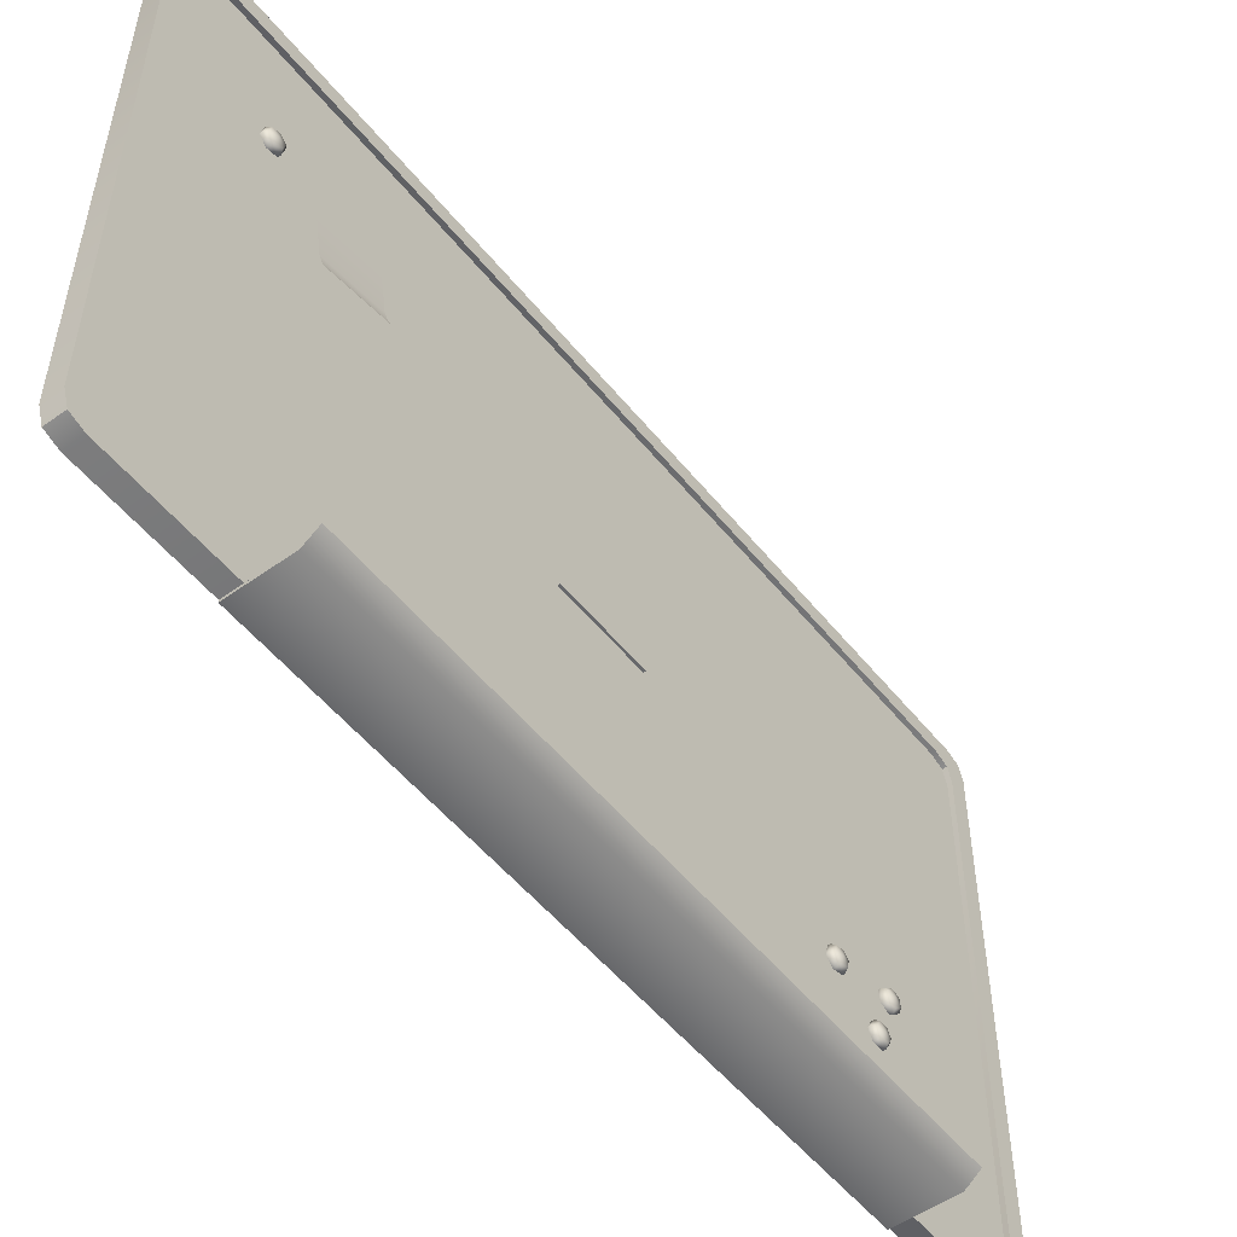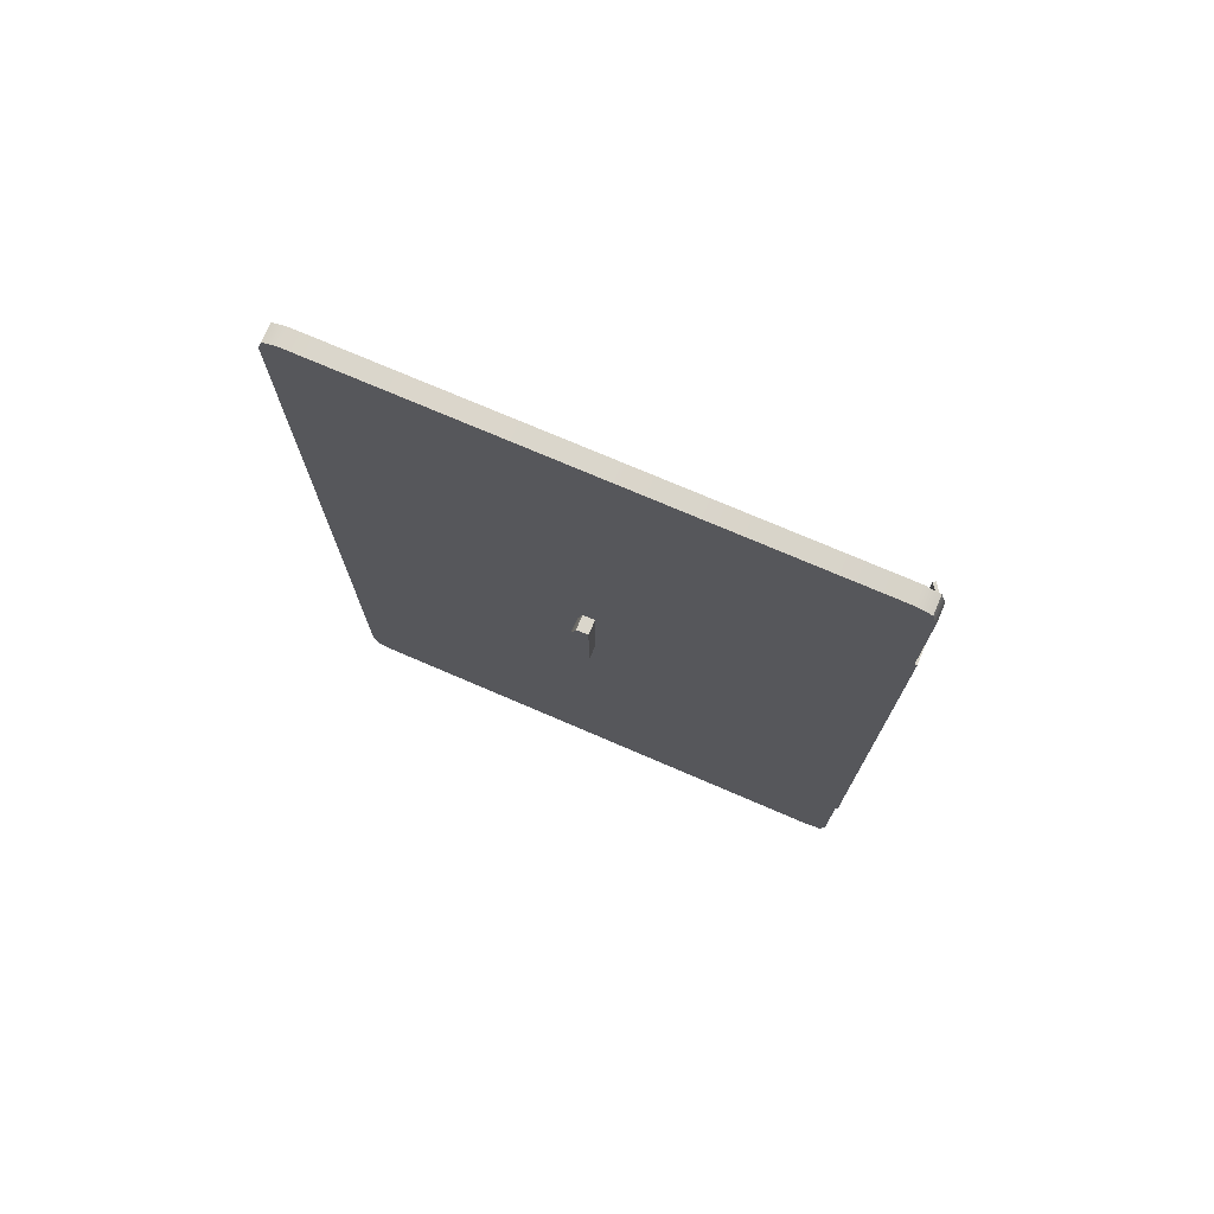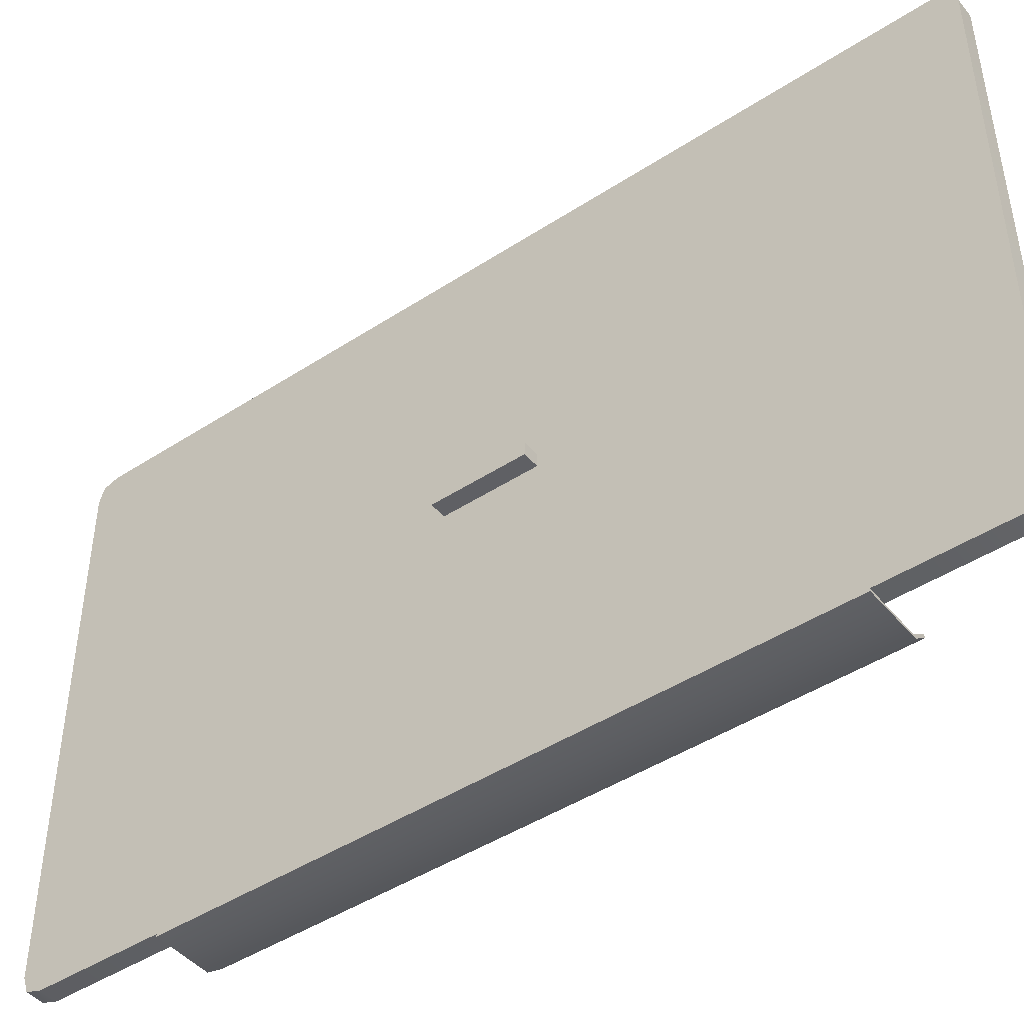
<metadata>
{"format":"obj","ext":"obj","renderer":"f3d","projection":"perspective","resolution":1024,"background":"white","views":[{"elev":-52.4,"azim":37.7,"up":"+Y"},{"elev":74.0,"azim":-66.7,"up":"+Z"},{"elev":-45.2,"azim":-53.0,"up":"+Y"}]}
</metadata>
<code>
o SM_Brush.001
v 0.0175 -0 0.05
v -0.0175 0 -0.05
v 0.0175 -0 -0.05
v -0.0175 0 0.05
v -0.0175 0.02066 0.0266
v 0.0175 0.01403 0.05
v 0.0175 0.02066 0.0266
v -0.0175 0.01403 0.05
v 0.0175 0.02066 -0.0266
v 0.0175 0.02281 -0
v 0.0175 0.01403 -0.05
v -0.0175 0.01403 -0.05
v -0.0175 0.02281 -0
v -0.0175 0.02066 -0.0266
f 1 2 3
f 2 1 4
f 5 6 7
f 6 5 8
f 3 9 10
f 11 2 12
f 2 11 3
f 4 5 13
f 6 8 4
f 6 4 1
f 12 14 11
f 14 9 11
f 3 11 9
f 4 8 5
f 13 7 10
f 7 13 5
f 14 13 9
f 13 10 9
f 7 6 1
f 14 12 2
f 13 14 2
f 13 2 4
f 10 7 1
f 10 1 3
o SM_MagnetA.001
v 0.006519 -0.00583 0.006948
v 0.007907 -0 -0
v 0.006519 0.003102 0.008523
v 0.006519 -0.008932 -0.001575
v 0.00652 -0.003102 -0.008523
v 0.00652 0.00583 -0.006948
v 0.00652 0.008932 0.001575
v 0.002951 0.004132 0.01135
v 0.002951 -0.007766 0.009255
v 0.002951 -0.0119 -0.002098
v 0.002951 -0.004132 -0.01135
v 0.002951 0.007766 -0.009255
v 0.002951 0.0119 0.002098
v 0 0.004132 0.01135
v -0 -0.007766 0.009255
v -0 -0.0119 -0.002098
v 0 -0.004132 -0.01135
v 0 0.007766 -0.009255
v 0 0.0119 0.002098
f 15 16 17
f 18 19 16
f 16 20 21
f 16 19 20
f 17 22 23
f 23 15 17
f 23 24 18
f 18 15 23
f 24 25 19
f 19 18 24
f 25 26 20
f 20 19 25
f 20 26 27
f 27 21 20
f 21 27 22
f 22 17 21
f 28 29 23
f 23 22 28
f 29 30 24
f 24 23 29
f 30 31 25
f 25 24 30
f 31 32 26
f 26 25 31
f 32 33 27
f 27 26 32
f 33 28 22
f 22 27 33
f 31 30 29
f 29 28 33
f 31 29 33
f 31 33 32
f 21 17 16
f 16 15 18
o SM_MagnetB.001
v 0.00652 -0.008761 0.002347
v 0.007907 -0 0
v 0.00652 -0.002347 0.008761
v 0.00652 -0.006413 -0.006413
v 0.00652 0.002347 -0.008761
v 0.00652 0.008761 -0.002347
v 0.00652 0.006413 0.006413
v 0.002952 -0.003127 0.01167
v 0.002952 -0.01167 0.003127
v 0.002952 -0.008543 -0.008543
v 0.002952 0.003127 -0.01167
v 0.002952 0.01167 -0.003127
v 0.002952 0.008543 0.008543
v 0 -0.003127 0.01167
v 0 -0.01167 0.003127
v 0 -0.008543 -0.008543
v 0 0.003127 -0.01167
v 1e-06 0.01167 -0.003127
v 1e-06 0.008543 0.008543
f 34 35 36
f 37 38 35
f 35 39 40
f 35 38 39
f 36 41 42
f 42 34 36
f 42 43 37
f 37 34 42
f 43 44 38
f 38 37 43
f 44 45 39
f 39 38 44
f 39 45 46
f 46 40 39
f 40 46 41
f 41 36 40
f 47 48 42
f 42 41 47
f 48 49 43
f 43 42 48
f 49 50 44
f 44 43 49
f 50 51 45
f 45 44 50
f 51 52 46
f 46 45 51
f 52 47 41
f 41 46 52
f 50 49 48
f 48 47 52
f 50 48 52
f 50 52 51
f 40 36 35
f 35 34 37
o SM_MagnetC.001
v 0.00652 -0.007855 -0.004535
v 0.007907 0 0
v 0.00652 -0.007855 0.004535
v 0.00652 -0 -0.00907
v 0.00652 0.007855 -0.004535
v 0.00652 0.007855 0.004535
v 0.00652 -0 0.00907
v 0.002952 -0.01046 0.006041
v 0.002952 -0.01046 -0.006041
v 0.002952 0 -0.01208
v 0.002952 0.01046 -0.006041
v 0.002952 0.01046 0.006041
v 0.002952 0 0.01208
v 0 -0.01046 0.006041
v 0 -0.01046 -0.006041
v 0 -0 -0.01208
v 0 0.01046 -0.006041
v 1e-06 0.01046 0.006041
v 1e-06 -0 0.01208
f 53 54 55
f 56 57 54
f 54 58 59
f 54 57 58
f 55 60 61
f 61 53 55
f 61 62 56
f 56 53 61
f 62 63 57
f 57 56 62
f 63 64 58
f 58 57 63
f 58 64 65
f 65 59 58
f 59 65 60
f 60 55 59
f 66 67 61
f 61 60 66
f 67 68 62
f 62 61 67
f 68 69 63
f 63 62 68
f 69 70 64
f 64 63 69
f 70 71 65
f 65 64 70
f 71 66 60
f 60 65 71
f 69 68 67
f 67 66 71
f 69 67 71
f 69 71 70
f 59 55 54
f 54 53 56
o SM_MagnetD.001
v 0.006519 -0.008761 0.002347
v 0.007907 -0 0
v 0.00652 -0.002347 0.008761
v 0.00652 -0.006413 -0.006413
v 0.00652 0.002347 -0.008761
v 0.00652 0.008761 -0.002347
v 0.00652 0.006413 0.006413
v 0.002951 -0.003127 0.01167
v 0.002951 -0.01167 0.003127
v 0.002951 -0.008543 -0.008543
v 0.002951 0.003127 -0.01167
v 0.002951 0.01167 -0.003127
v 0.002951 0.008543 0.008543
v 0 -0.003127 0.01167
v -0 -0.01167 0.003127
v 0 -0.008543 -0.008543
v 0 0.003127 -0.01167
v 0 0.01167 -0.003127
v 0 0.008543 0.008543
f 72 73 74
f 75 76 73
f 73 77 78
f 73 76 77
f 74 79 80
f 80 72 74
f 80 81 75
f 75 72 80
f 81 82 76
f 76 75 81
f 82 83 77
f 77 76 82
f 77 83 84
f 84 78 77
f 78 84 79
f 79 74 78
f 85 86 80
f 80 79 85
f 86 87 81
f 81 80 86
f 87 88 82
f 82 81 87
f 88 89 83
f 83 82 88
f 89 90 84
f 84 83 89
f 90 85 79
f 79 84 90
f 88 87 86
f 86 85 90
f 88 86 90
f 88 90 89
f 78 74 73
f 73 72 75
o SM_Sticker.001
v 0.000326 -0.01693 0.03256
v 0.000326 0.03966 -0.02855
v 0.000326 0.02751 0.04039
v 0.000326 -0.004773 -0.03638
v 0.002444 -0.02827 0.03055
v 0.007875 -0.02751 -0.04039
v 0.002444 -0.01611 -0.03838
v 0.007875 -0.03966 0.02855
f 91 92 93
f 92 91 94
f 95 96 97
f 96 95 98
f 91 97 94
f 97 91 95
o SM_Whiteboard.001
v 0.02 -0.3112 -0.4778
v 0.02 -0.3112 0.4778
v 0 -0.3112 0.4778
v 0 -0.3112 -0.4778
v 3e-06 0.3138 0.4778
v 0.02 0.3138 0.4778
v 0.02 0.3138 -0.4778
v 3e-06 0.3138 -0.4778
v 0.015 0.2938 0.4578
v 0.015 0.2882 0.4744
v 0.015 0.2716 0.48
v 0.015 -0.269 0.48
v 0.015 -0.2856 0.4744
v 0.015 -0.2912 0.4578
v 0.015 -0.2912 -0.4578
v 0.015 -0.2856 -0.4744
v 0.015 -0.269 -0.48
v 0.015 0.2716 -0.48
v 0.015 0.2882 -0.4744
v 0.015 0.2938 -0.4578
v 0.02 0.2916 -0.5
v 0.02 -0.289 -0.5
v 0 -0.289 -0.5
v 3e-06 0.2916 -0.5
v 3e-06 0.3082 -0.4944
v 0 -0.3056 -0.4944
v 0 -0.3056 0.4944
v 0 -0.289 0.5
v 3e-06 0.2916 0.5
v 3e-06 0.3082 0.4944
v 0.02 -0.289 0.5
v 0.02 0.2916 0.5
v 0.02 -0.2912 0.4578
v 0.02 -0.2912 -0.4578
v 0.02 -0.269 -0.48
v 0.02 0.2716 -0.48
v 0.02 0.2938 -0.4578
v 0.02 0.2938 0.4578
v 0.02 0.2716 0.48
v 0.02 -0.269 0.48
v 0.02 -0.3056 0.4944
v 0.02 -0.3056 -0.4944
v 0.02 0.3082 -0.4944
v 0.02 0.3082 0.4944
v 0.02 -0.2856 -0.4744
v 0.02 -0.2856 0.4744
v 0.02 0.2882 -0.4744
v 0.02 0.2882 0.4744
v -0 -0.3112 -0.3443
v -0 -0.3138 -0.3443
v -0 -0.3138 0.3443
v -0 -0.3112 0.3443
v 0.07743 -0.2986 -0.3443
v 0.07743 -0.2986 0.3443
v 0.07949 -0.3013 0.3443
v 0.07949 -0.3013 -0.3443
v 0.06329 -0.3138 -0.3443
v 0.06329 -0.3138 0.3443
v 0.06122 -0.3112 -0.3443
v 0.06122 -0.3112 0.3443
f 99 100 101
f 101 102 99
f 103 104 105
f 105 106 103
f 107 108 109
f 109 110 111
f 111 112 113
f 109 111 113
f 113 114 115
f 115 116 117
f 113 115 117
f 109 113 117
f 107 109 117
f 107 117 118
f 119 120 121
f 121 122 119
f 106 123 122
f 122 121 124
f 124 102 101
f 122 124 101
f 101 125 126
f 126 127 128
f 101 126 128
f 122 101 128
f 106 122 128
f 106 128 103
f 127 126 129
f 129 130 127
f 131 100 99
f 99 132 131
f 133 120 119
f 119 134 133
f 135 105 104
f 104 136 135
f 137 130 129
f 129 138 137
f 112 131 132
f 132 113 112
f 115 133 134
f 134 116 115
f 118 135 136
f 136 107 118
f 109 137 138
f 138 110 109
f 139 125 101
f 101 100 139
f 124 140 99
f 99 102 124
f 141 123 106
f 106 105 141
f 128 142 104
f 104 103 128
f 140 124 121
f 121 120 140
f 123 141 119
f 119 122 123
f 125 139 129
f 129 126 125
f 142 128 127
f 127 130 142
f 140 143 132
f 132 99 140
f 144 139 100
f 100 131 144
f 141 145 134
f 134 119 141
f 143 140 120
f 120 133 143
f 142 146 136
f 136 104 142
f 145 141 105
f 105 135 145
f 139 144 138
f 138 129 139
f 146 142 130
f 130 137 146
f 143 114 113
f 113 132 143
f 111 144 131
f 131 112 111
f 145 117 116
f 116 134 145
f 114 143 133
f 133 115 114
f 146 108 107
f 107 136 146
f 117 145 135
f 135 118 117
f 144 111 110
f 110 138 144
f 108 146 137
f 137 109 108
f 147 148 149
f 149 150 147
f 151 152 153
f 153 154 151
f 155 156 149
f 149 148 155
f 157 155 148
f 148 147 157
f 158 157 147
f 147 150 158
f 156 158 150
f 150 149 156
f 154 153 156
f 156 155 154
f 151 154 155
f 155 157 151
f 152 151 157
f 157 158 152
f 153 152 158
f 158 156 153
o SM_WhiteboardStuffed.001
v 0 -0.3112 0.4778
v 0 -0.3112 -0.4778
v 0.02 -0.3112 -0.4778
v 0.02 -0.3112 0.4778
v 0.02 0.3138 -0.4778
v 3e-06 0.3138 -0.4778
v 3e-06 0.3138 0.4778
v 0.02 0.3138 0.4778
v 0.015 -0.2856 0.4744
v 0.015 -0.2912 0.4578
v 0.015 -0.2912 -0.4578
v 0.015 -0.2856 -0.4744
v 0.015 -0.269 -0.48
v 0.015 0.2716 -0.48
v 0.015 0.2882 -0.4744
v 0.015 0.2938 -0.4578
v 0.015 0.2938 0.4578
v 0.015 0.2882 0.4744
v 0.015 0.2716 0.48
v 0.015 -0.269 0.48
v 0 -0.289 -0.5
v 3e-06 0.2916 -0.5
v 0.02 0.2916 -0.5
v 0.02 -0.289 -0.5
v 0 -0.3056 -0.4944
v 0 -0.3056 0.4944
v 0 -0.289 0.5
v 3e-06 0.2916 0.5
v 3e-06 0.3082 0.4944
v 3e-06 0.3082 -0.4944
v 0.02 -0.289 0.5
v 0.02 0.2916 0.5
v 0.02 -0.2912 -0.4578
v 0.02 -0.2912 0.4578
v 0.02 0.2716 -0.48
v 0.02 -0.269 -0.48
v 0.02 0.2938 0.4578
v 0.02 0.2938 -0.4578
v 0.02 -0.269 0.48
v 0.02 0.2716 0.48
v 0.02 -0.3056 0.4944
v 0.02 -0.3056 -0.4944
v 0.02 0.3082 -0.4944
v 0.02 0.3082 0.4944
v 0.02 -0.2856 -0.4744
v 0.02 -0.2856 0.4744
v 0.02 0.2882 -0.4744
v 0.02 0.2882 0.4744
v -0 -0.3138 0.3443
v -0 -0.3112 0.3443
v -0 -0.3112 -0.3443
v -0 -0.3138 -0.3443
v 0.07949 -0.3013 0.3443
v 0.07949 -0.3013 -0.3443
v 0.07743 -0.2986 -0.3443
v 0.07743 -0.2986 0.3443
v 0.06329 -0.3138 -0.3443
v 0.06329 -0.3138 0.3443
v 0.06122 -0.3112 -0.3443
v 0.06122 -0.3112 0.3443
v 0.02152 -0.1039 -0.34
v 0.02291 -0.0981 -0.3469
v 0.02152 -0.095 -0.3384
v 0.02152 -0.107 -0.3485
v 0.02152 -0.1012 -0.3555
v 0.02152 -0.09227 -0.3539
v 0.02152 -0.08917 -0.3454
v 0.01795 -0.1059 -0.3377
v 0.01795 -0.09397 -0.3356
v 0.01795 -0.11 -0.349
v 0.01795 -0.1022 -0.3583
v 0.01795 -0.09034 -0.3562
v 0.01795 -0.08621 -0.3448
v 0.015 -0.09397 -0.3356
v 0.015 -0.1059 -0.3377
v 0.015 -0.11 -0.349
v 0.015 -0.1022 -0.3583
v 0.015 -0.09034 -0.3562
v 0.015 -0.08621 -0.3448
v 0.05893 -0.3112 0.2047
v 0.02393 -0.3112 0.2047
v 0.02393 -0.3112 0.1047
v 0.05893 -0.3112 0.1047
v 0.05893 -0.2905 0.1813
v 0.02393 -0.2905 0.1813
v 0.02393 -0.2972 0.2047
v 0.05893 -0.2972 0.2047
v 0.05893 -0.2905 0.1281
v 0.05893 -0.2884 0.1547
v 0.02393 -0.2972 0.1047
v 0.05893 -0.2972 0.1047
v 0.02393 -0.2884 0.1547
v 0.02393 -0.2905 0.1281
v 0.01533 0.09805 0.3178
v 0.01533 0.1102 0.2489
v 0.01533 0.1546 0.2567
v 0.01533 0.1425 0.3257
v 0.02288 0.07532 0.3138
v 0.02288 0.08747 0.2449
v 0.01745 0.09886 0.2469
v 0.01745 0.08671 0.3158
v 0.02152 0.1618 0.3797
v 0.02291 0.1705 0.3774
v 0.02152 0.1682 0.3862
v 0.02152 0.1641 0.371
v 0.02152 0.1729 0.3686
v 0.02152 0.1793 0.3751
v 0.02152 0.1769 0.3838
v 0.01795 0.1589 0.3805
v 0.01795 0.1674 0.3891
v 0.01795 0.162 0.3689
v 0.01795 0.1737 0.3657
v 0.01795 0.1822 0.3743
v 0.01795 0.1791 0.3859
v 0.015 0.1674 0.3891
v 0.015 0.1589 0.3805
v 0.015 0.162 0.3689
v 0.015 0.1737 0.3657
v 0.015 0.1822 0.3743
v 0.015 0.1791 0.3859
v 0.02152 -0.1184 -0.2764
v 0.02291 -0.1096 -0.2788
v 0.02152 -0.112 -0.27
v 0.02152 -0.116 -0.2852
v 0.02152 -0.1073 -0.2876
v 0.02152 -0.1009 -0.2811
v 0.02152 -0.1032 -0.2724
v 0.01795 -0.1213 -0.2757
v 0.01795 -0.1128 -0.2671
v 0.01795 -0.1182 -0.2873
v 0.01795 -0.1065 -0.2905
v 0.01795 -0.09796 -0.2819
v 0.01795 -0.1011 -0.2703
v 0.015 -0.1128 -0.2671
v 0.015 -0.1213 -0.2757
v 0.015 -0.1182 -0.2873
v 0.015 -0.1065 -0.2905
v 0.015 -0.09796 -0.2819
v 0.015 -0.1011 -0.2703
v 0.02152 -0.156 -0.3327
v 0.02291 -0.1482 -0.3281
v 0.02152 -0.156 -0.3236
v 0.02152 -0.1482 -0.3372
v 0.02152 -0.1403 -0.3327
v 0.02152 -0.1403 -0.3236
v 0.02152 -0.1482 -0.3191
v 0.01795 -0.1586 -0.3342
v 0.01795 -0.1586 -0.3221
v 0.01795 -0.1482 -0.3402
v 0.01795 -0.1377 -0.3342
v 0.01795 -0.1377 -0.3221
v 0.01795 -0.1482 -0.3161
v 0.015 -0.1586 -0.3221
v 0.015 -0.1586 -0.3342
v 0.015 -0.1482 -0.3402
v 0.015 -0.1377 -0.3342
v 0.015 -0.1377 -0.3221
v 0.015 -0.1482 -0.3161
f 159 160 161
f 161 162 159
f 163 164 165
f 165 166 163
f 167 168 169
f 169 170 171
f 171 172 173
f 169 171 173
f 173 174 175
f 175 176 177
f 173 175 177
f 169 173 177
f 167 169 177
f 167 177 178
f 179 180 181
f 181 182 179
f 183 160 159
f 159 184 185
f 185 186 187
f 159 185 187
f 187 165 164
f 164 188 180
f 187 164 180
f 159 187 180
f 183 159 180
f 183 180 179
f 189 190 186
f 186 185 189
f 161 191 192
f 192 162 161
f 181 193 194
f 194 182 181
f 166 195 196
f 196 163 166
f 189 197 198
f 198 190 189
f 191 169 168
f 168 192 191
f 193 172 171
f 171 194 193
f 195 175 174
f 174 196 195
f 197 178 177
f 177 198 197
f 159 162 199
f 199 184 159
f 161 160 183
f 183 200 161
f 164 163 201
f 201 188 164
f 166 165 187
f 187 202 166
f 179 182 200
f 200 183 179
f 181 180 188
f 188 201 181
f 189 185 184
f 184 199 189
f 186 190 202
f 202 187 186
f 191 161 200
f 200 203 191
f 162 192 204
f 204 199 162
f 193 181 201
f 201 205 193
f 182 194 203
f 203 200 182
f 195 166 202
f 202 206 195
f 163 196 205
f 205 201 163
f 197 189 199
f 199 204 197
f 190 198 206
f 206 202 190
f 169 191 203
f 203 170 169
f 192 168 167
f 167 204 192
f 172 193 205
f 205 173 172
f 194 171 170
f 170 203 194
f 175 195 206
f 206 176 175
f 196 174 173
f 173 205 196
f 178 197 204
f 204 167 178
f 198 177 176
f 176 206 198
f 207 208 209
f 209 210 207
f 211 212 213
f 213 214 211
f 207 210 215
f 215 216 207
f 210 209 217
f 217 215 210
f 209 208 218
f 218 217 209
f 208 207 216
f 216 218 208
f 216 215 212
f 212 211 216
f 215 217 213
f 213 212 215
f 217 218 214
f 214 213 217
f 218 216 211
f 211 214 218
f 219 220 221
f 222 223 220
f 220 224 225
f 220 223 224
f 226 219 221
f 221 227 226
f 222 219 226
f 226 228 222
f 223 222 228
f 228 229 223
f 224 223 229
f 229 230 224
f 231 225 224
f 224 230 231
f 227 221 225
f 225 231 227
f 226 227 232
f 232 233 226
f 228 226 233
f 233 234 228
f 229 228 234
f 234 235 229
f 230 229 235
f 235 236 230
f 231 230 236
f 236 237 231
f 227 231 237
f 237 232 227
f 237 236 235
f 235 234 233
f 237 235 233
f 237 233 232
f 225 221 220
f 220 219 222
f 238 239 240
f 240 241 238
f 242 243 244
f 244 245 242
f 241 246 247
f 241 240 248
f 248 249 241
f 239 243 250
f 239 238 245
f 245 244 239
f 249 248 251
f 251 246 249
f 241 249 246
f 239 244 243
f 243 242 247
f 247 250 243
f 246 251 250
f 250 247 246
f 252 253 254
f 254 255 252
f 256 257 258
f 258 259 256
f 259 258 253
f 253 252 259
f 260 261 262
f 263 264 261
f 261 265 266
f 261 264 265
f 267 260 262
f 262 268 267
f 263 260 267
f 267 269 263
f 264 263 269
f 269 270 264
f 265 264 270
f 270 271 265
f 272 266 265
f 265 271 272
f 268 262 266
f 266 272 268
f 267 268 273
f 273 274 267
f 269 267 274
f 274 275 269
f 270 269 275
f 275 276 270
f 271 270 276
f 276 277 271
f 272 271 277
f 277 278 272
f 268 272 278
f 278 273 268
f 278 277 276
f 276 275 274
f 278 276 274
f 278 274 273
f 266 262 261
f 261 260 263
f 279 280 281
f 282 283 280
f 280 284 285
f 280 283 284
f 286 279 281
f 281 287 286
f 282 279 286
f 286 288 282
f 283 282 288
f 288 289 283
f 284 283 289
f 289 290 284
f 291 285 284
f 284 290 291
f 287 281 285
f 285 291 287
f 286 287 292
f 292 293 286
f 288 286 293
f 293 294 288
f 289 288 294
f 294 295 289
f 290 289 295
f 295 296 290
f 291 290 296
f 296 297 291
f 287 291 297
f 297 292 287
f 297 296 295
f 295 294 293
f 297 295 293
f 297 293 292
f 285 281 280
f 280 279 282
f 298 299 300
f 301 302 299
f 299 303 304
f 299 302 303
f 305 298 300
f 300 306 305
f 301 298 305
f 305 307 301
f 302 301 307
f 307 308 302
f 303 302 308
f 308 309 303
f 310 304 303
f 303 309 310
f 306 300 304
f 304 310 306
f 305 306 311
f 311 312 305
f 307 305 312
f 312 313 307
f 308 307 313
f 313 314 308
f 309 308 314
f 314 315 309
f 310 309 315
f 315 316 310
f 306 310 316
f 316 311 306
f 316 315 314
f 314 313 312
f 316 314 312
f 316 312 311
f 304 300 299
f 299 298 301
f 242 245 238
f 251 248 240
f 250 251 240
f 250 240 239
f 247 242 238
f 247 238 241

</code>
